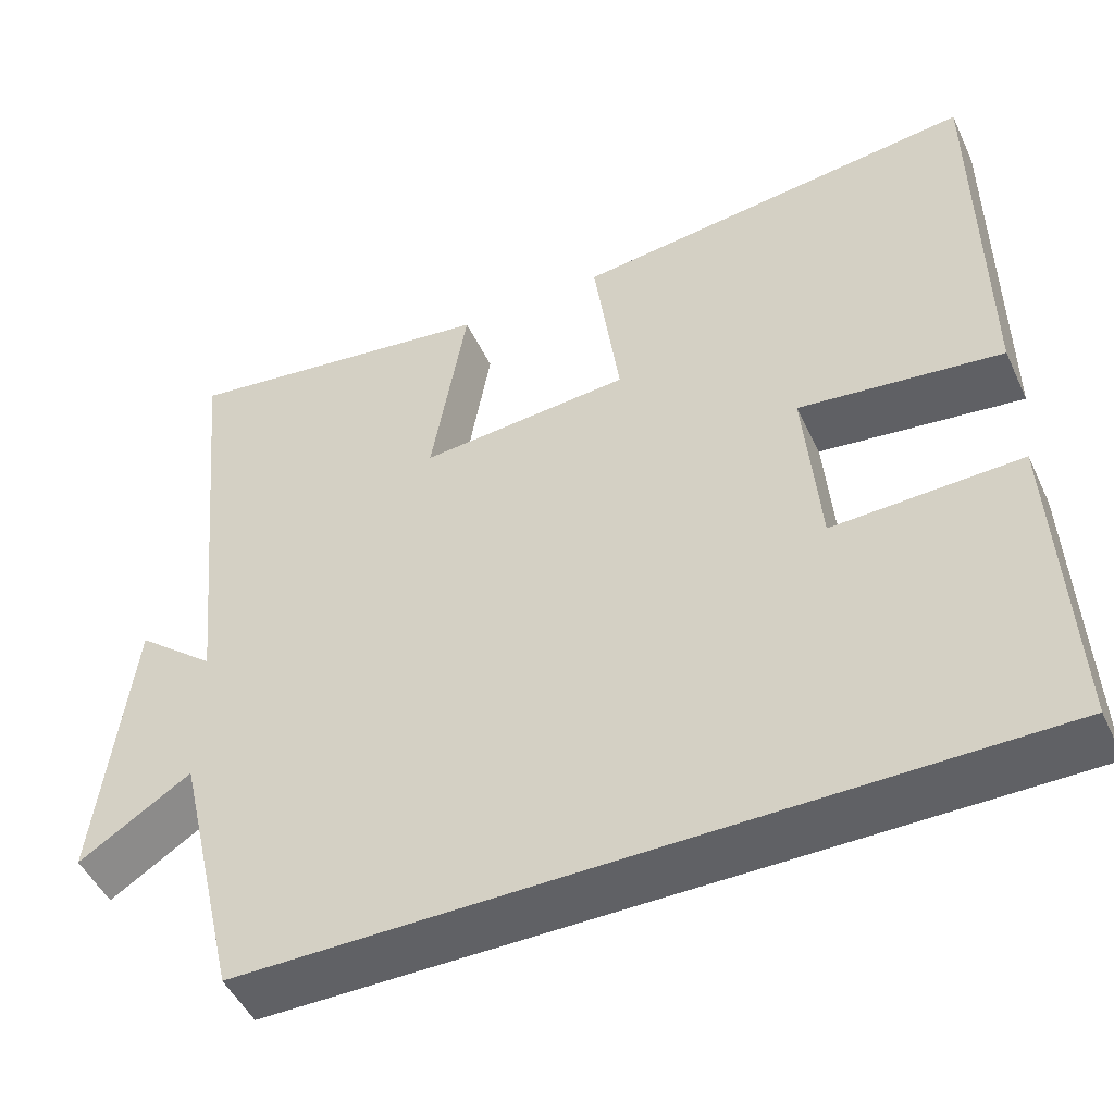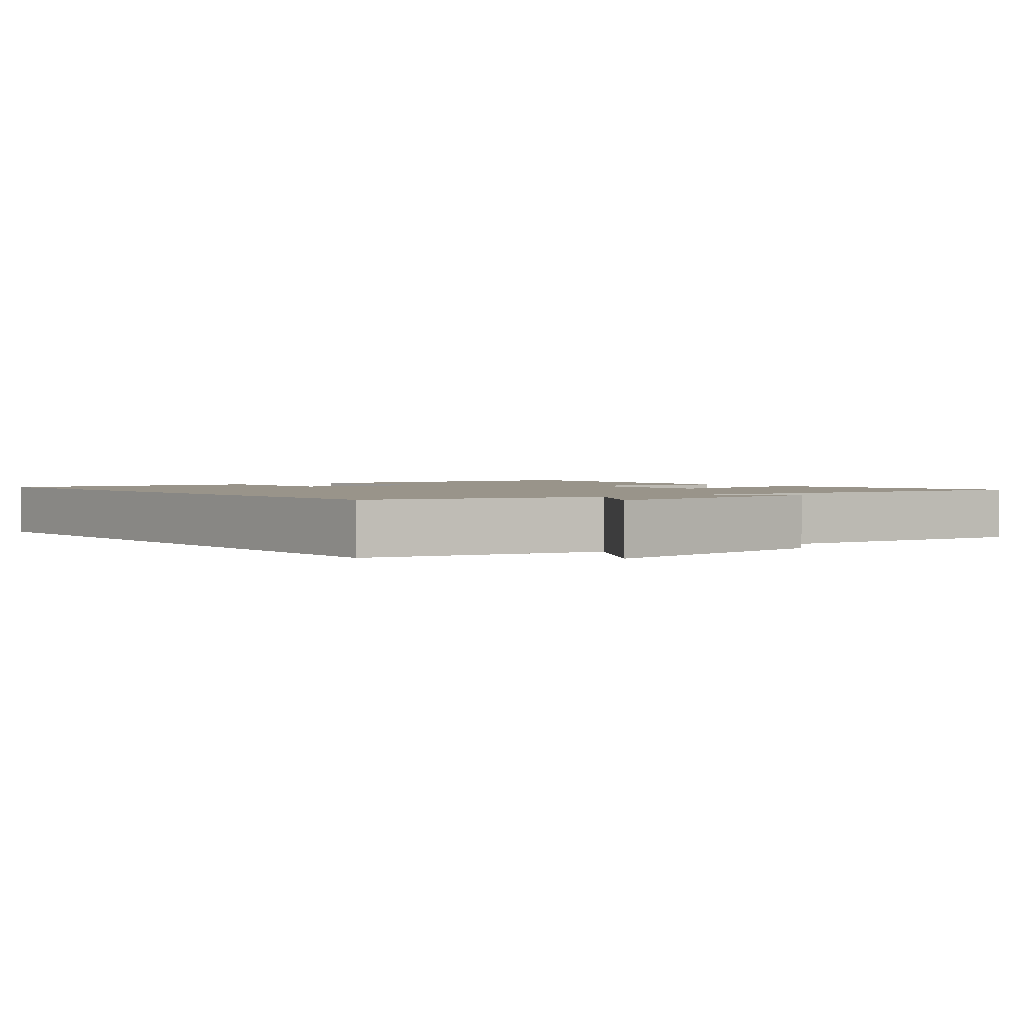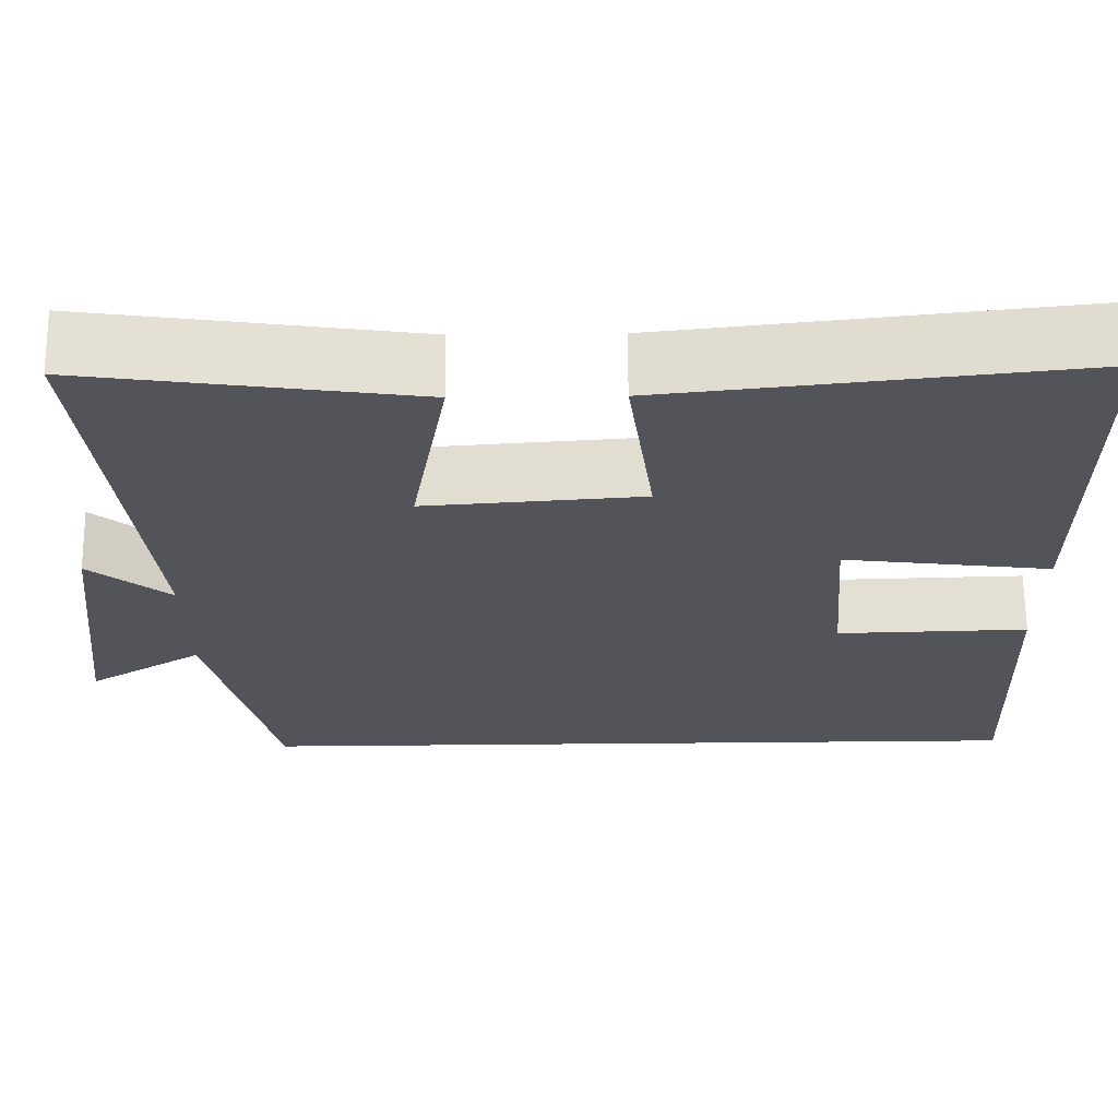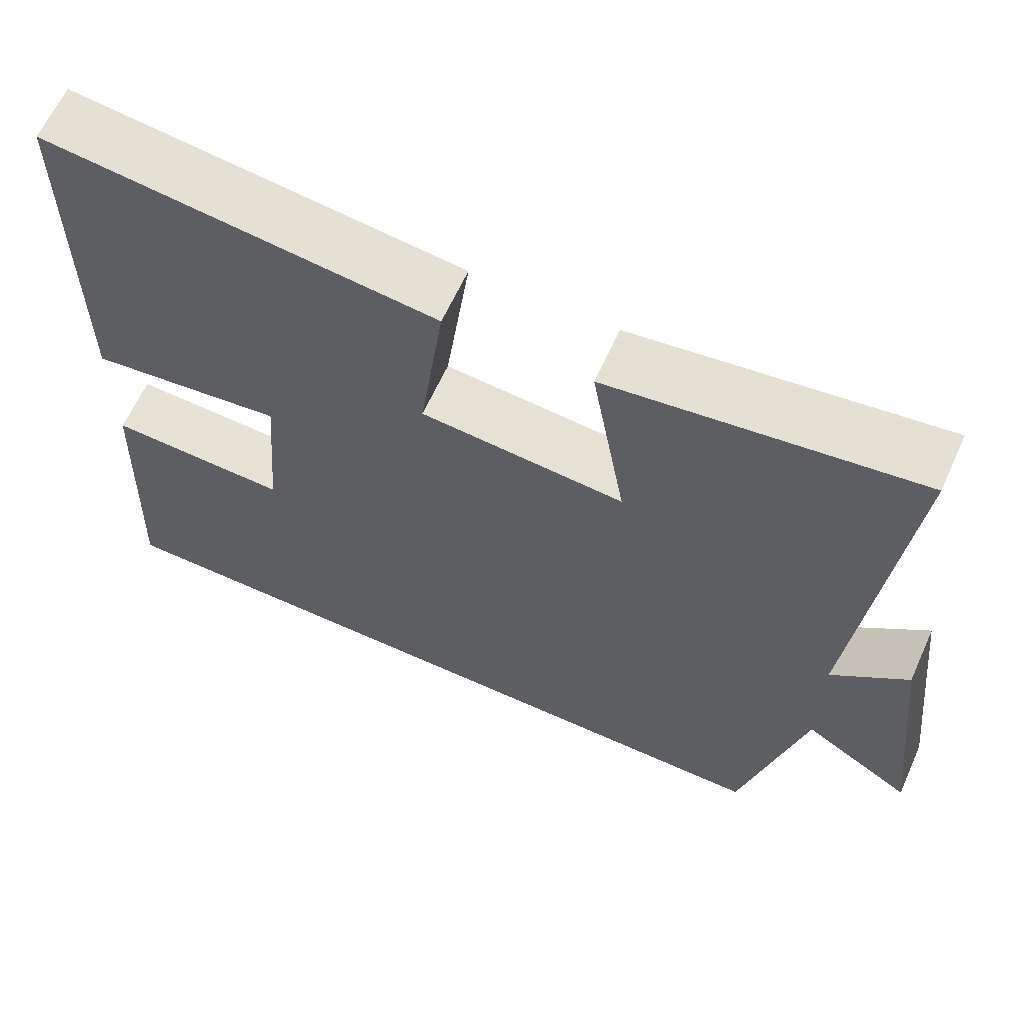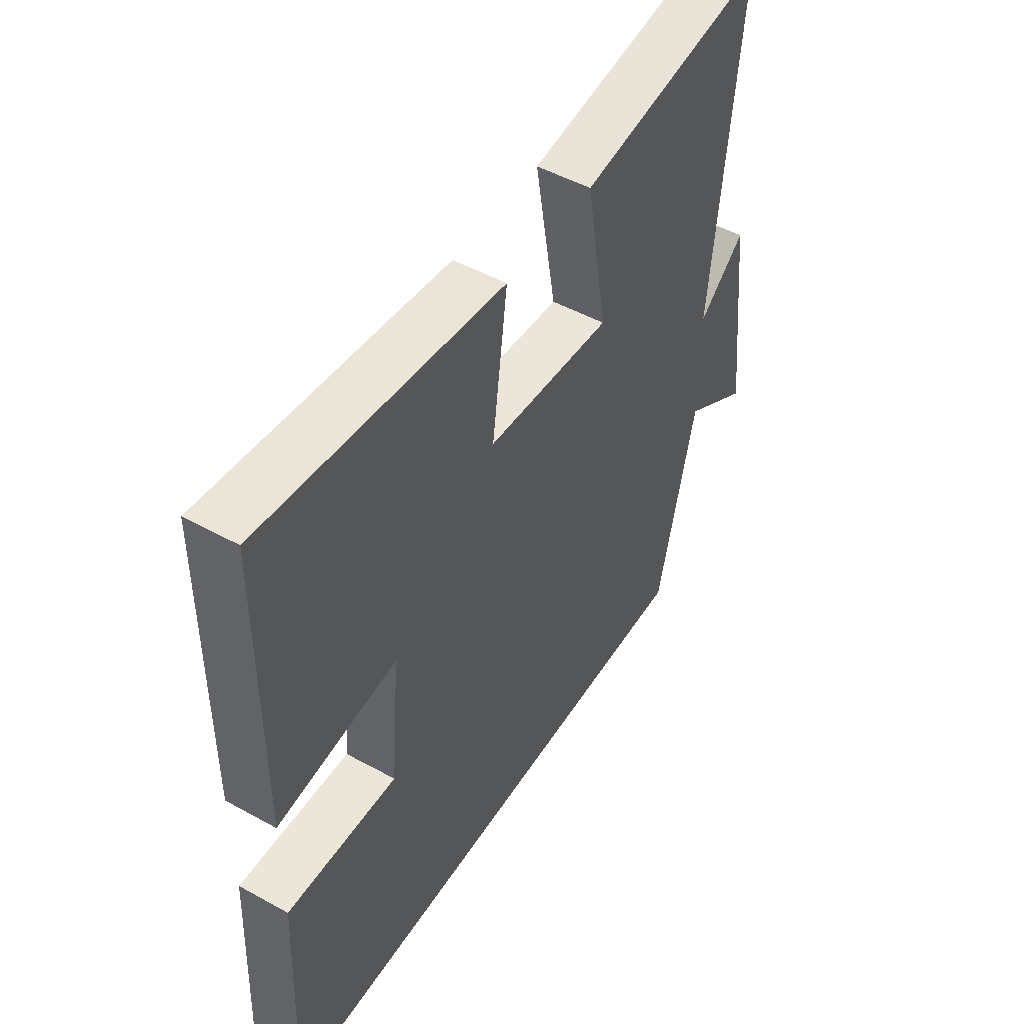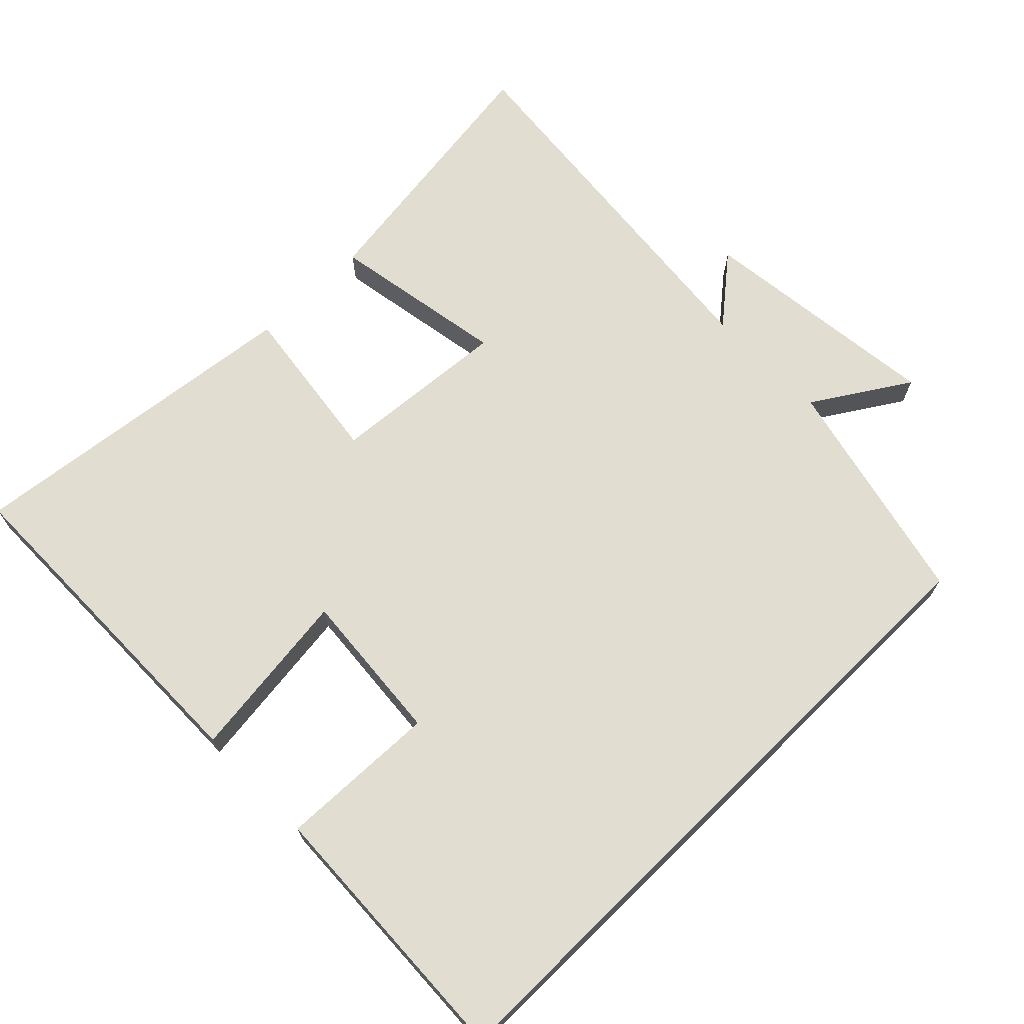
<metadata>
{"format":"obj","ext":"obj","renderer":"f3d","projection":"perspective","resolution":1024,"background":"white","views":[{"elev":-48.7,"azim":24.5,"up":"+Z"},{"elev":1.9,"azim":-128.4,"up":"+Y"},{"elev":66.1,"azim":-0.5,"up":"+Z"},{"elev":63.7,"azim":-155.6,"up":"+Z"},{"elev":49.5,"azim":121.4,"up":"+Z"},{"elev":68.8,"azim":135.6,"up":"+Y"}]}
</metadata>
<code>
v 0.497 0.07 0.556
v 0.5 0.07 0.068
v 0.256 0.07 0.099
v 0.274 0.07 -0.119
v 0.5 0.07 -0.112
v 0.517 0.07 -0.5
v -0.423 0.07 -0.5
v -0.5 0.07 -0.172
v -0.635 0.07 -0.257
v -0.595 0.07 0.091
v -0.5 0.07 0.012
v -0.554 0.07 0.555
v -0.171 0.07 0.5
v -0.214 0.07 0.249
v 0.04 0.07 0.269
v 0.009 0.07 0.5
v 0.497 0 0.556
v 0.5 0 0.068
v 0.256 0 0.099
v 0.274 0 -0.119
v 0.5 0 -0.112
v 0.517 0 -0.5
v -0.423 0 -0.5
v -0.5 0 -0.172
v -0.635 0 -0.257
v -0.595 0 0.091
v -0.5 0 0.012
v -0.554 0 0.555
v -0.171 0 0.5
v -0.214 0 0.249
v 0.04 0 0.269
v 0.009 0 0.5
f 15 16 1 2
f 14 15 2 3
f 11 12 13 14
f 11 14 3 4
f 8 9 10 11
f 8 11 4
f 6 7 8
f 4 5 6 8
f 18 17 32 31
f 19 18 31 30
f 30 29 28 27
f 20 19 30 27
f 27 26 25 24
f 20 27 24
f 24 23 22
f 24 22 21 20
f 1 17 18 2
f 2 18 19 3
f 3 19 20 4
f 4 20 21 5
f 5 21 22 6
f 6 22 23 7
f 7 23 24 8
f 8 24 25 9
f 9 25 26 10
f 10 26 27 11
f 11 27 28 12
f 12 28 29 13
f 13 29 30 14
f 14 30 31 15
f 15 31 32 16
f 16 32 17 1

</code>
